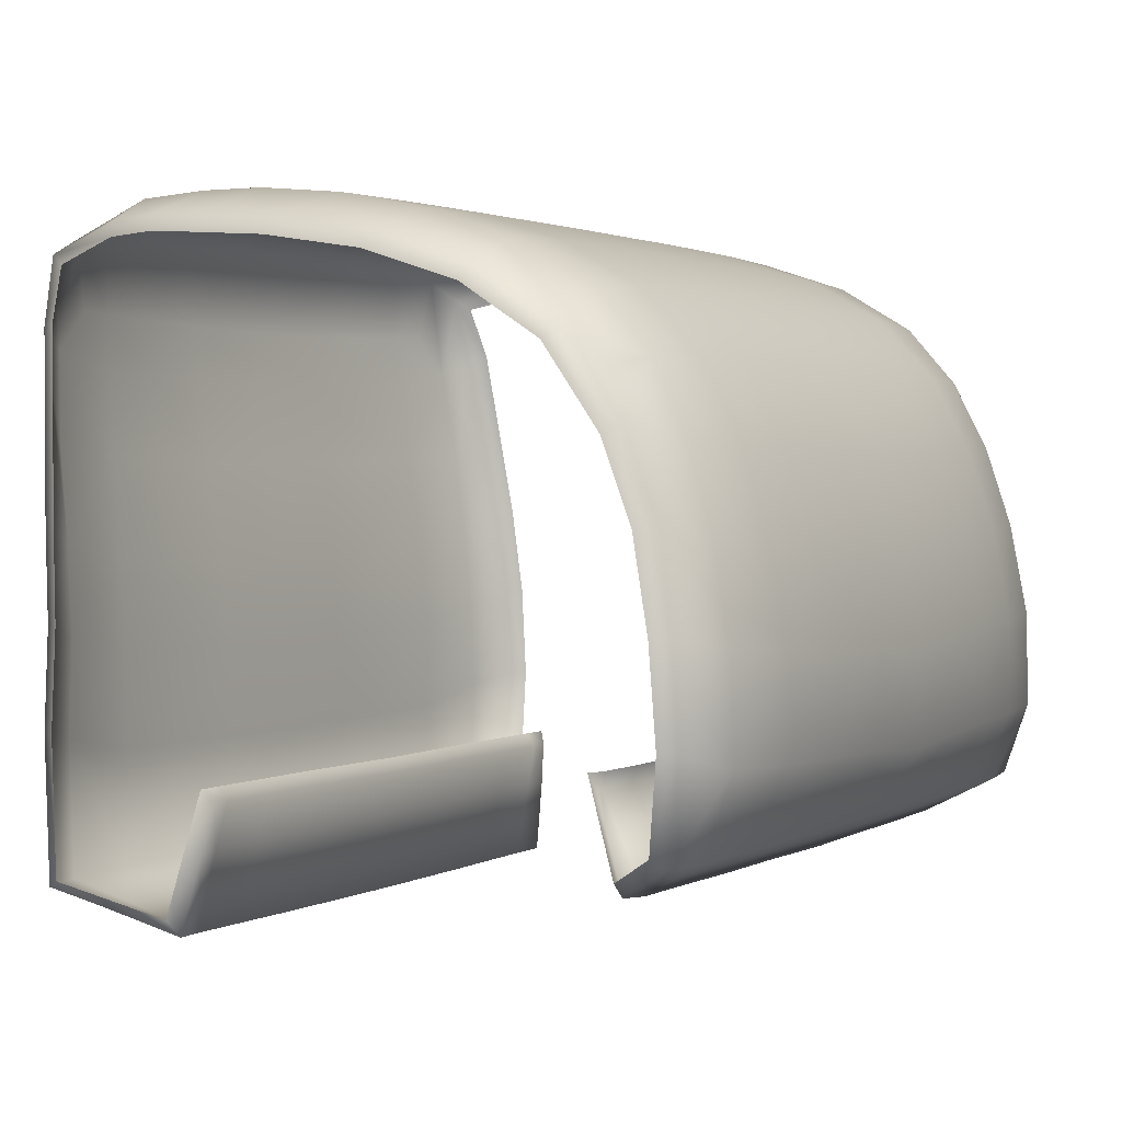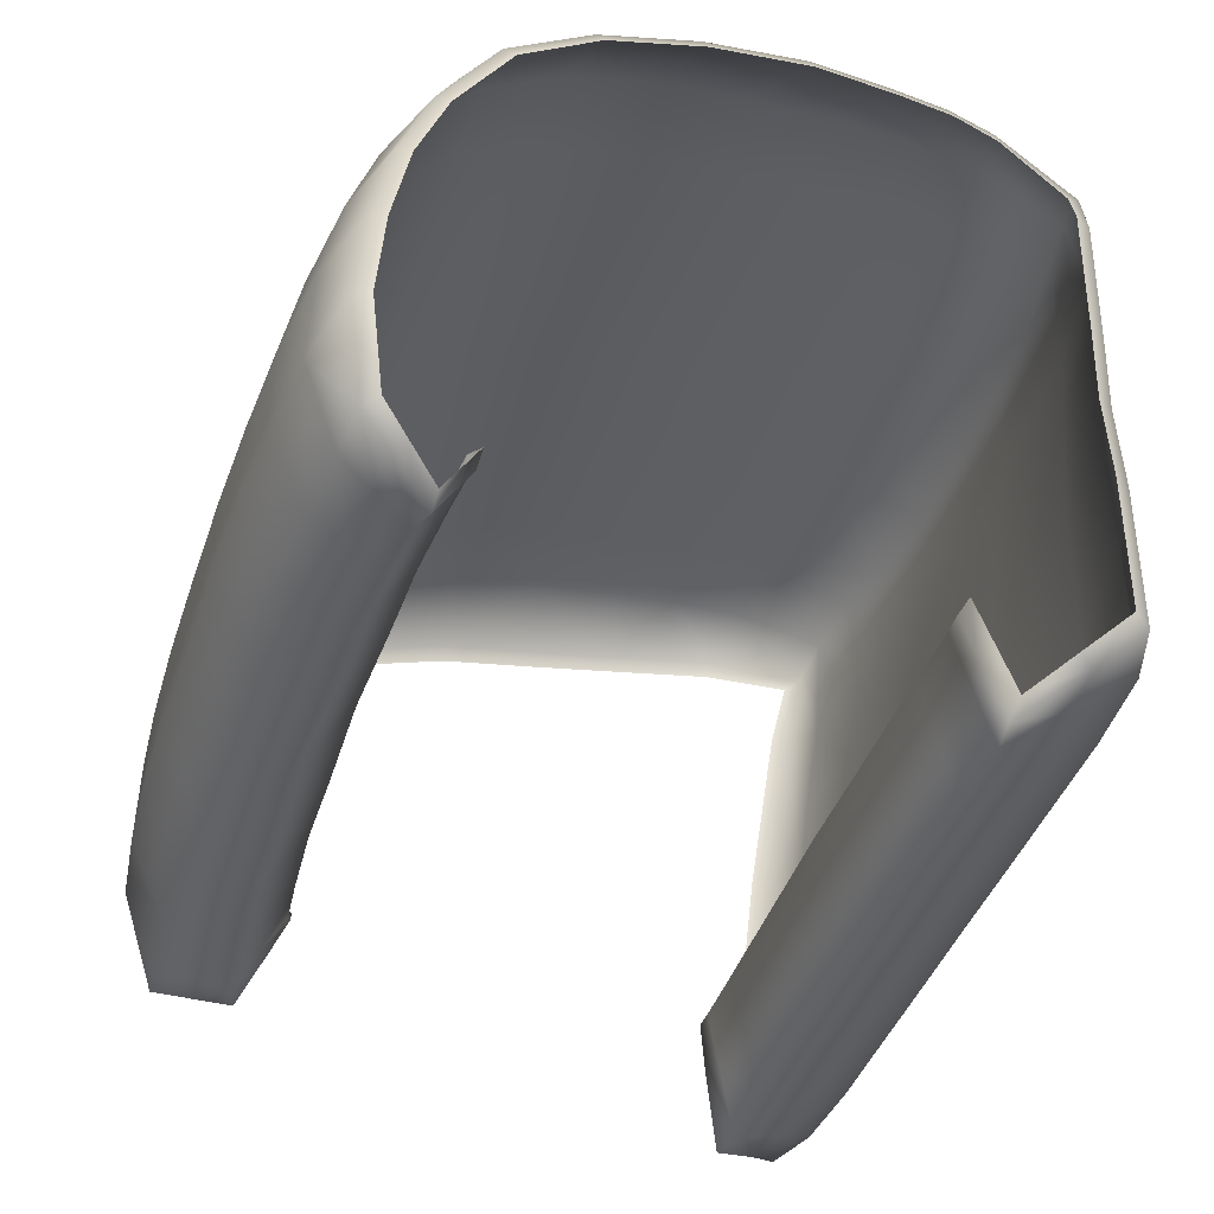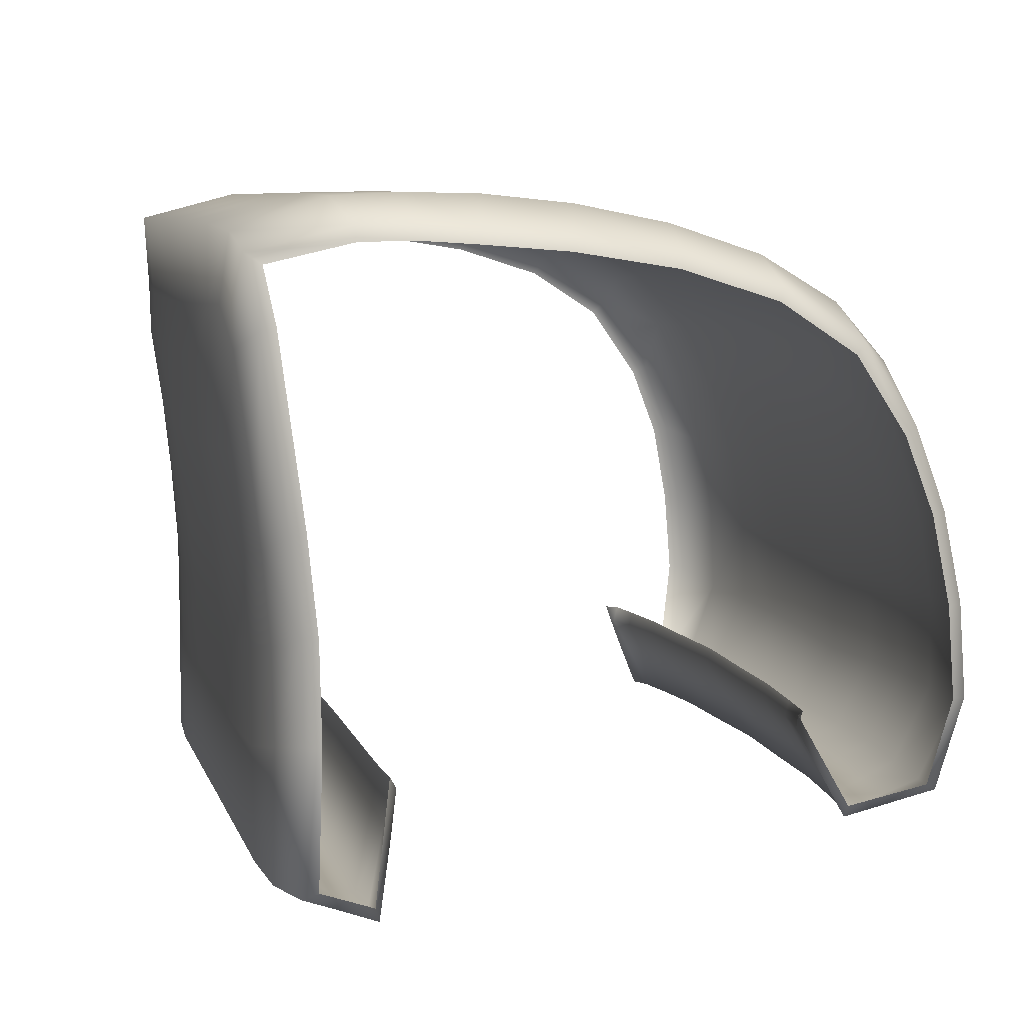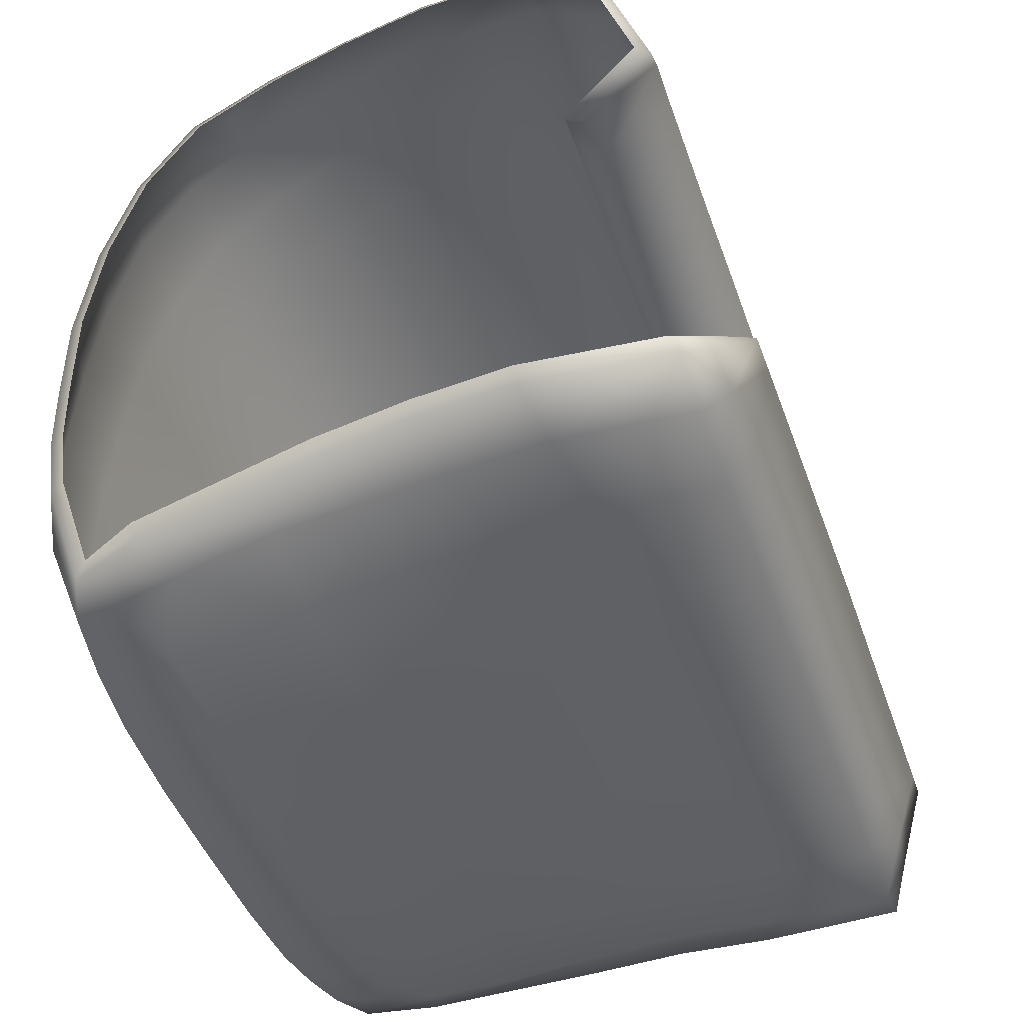
<metadata>
{"format":"obj","ext":"obj","renderer":"f3d","projection":"perspective","resolution":1024,"background":"white","views":[{"elev":1.8,"azim":119.0,"up":"+Z"},{"elev":-41.8,"azim":-108.0,"up":"+Z"},{"elev":7.5,"azim":75.4,"up":"+Z"},{"elev":-45.6,"azim":108.9,"up":"+Y"}]}
</metadata>
<code>
g
v -10.6 101.7 -35.1
v -11.1 102.1 -32.86
v -11.12 102 -30.55
v -11.02 101.5 -28.31
v -11 100.8 -26.36
v -11.12 99.45 -24.38
v -10.93 86.38 -36.65
v -11.15 97.47 -23.09
v -11.15 86.46 -33.18
v -10.97 86.44 -30.67
v -11.14 95.02 -22.31
v -10.76 86.22 -28.25
v -11.07 92.41 -21.9
v -10.11 85.69 -23.59
v -10.79 90.22 -21.72
v -9.524 85.48 -22.18
v -10.23 87.53 -21.67
v -10.56 88.8 -21.63
v -9.271 100.2 -35.89
v -9.01 88.09 -37.71
v -0.1378 99.75 -33.53
v -2.738 99.67 -33.57
v -4.929 99.65 -33.59
v -6.878 99.51 -33.63
v -8.13 99.39 -33.64
v -8.466 99.13 -33.66
v -8.323 88.61 -34.65
v -7.535 88.57 -34.65
v -5.915 88.58 -34.65
v -4.278 88.6 -34.65
v -2.356 88.63 -34.65
v -0.1378 88.67 -34.66
v -9.967 101 -35.48
v -10.02 87.2 -37.16
v -8.836 99.63 -34.69
v -8.639 88.37 -36.06
v 10.44 101.7 -35.1
v 10.94 102.1 -32.86
v 10.96 102 -30.55
v 10.86 101.5 -28.31
v 10.84 100.8 -26.36
v 10.96 99.45 -24.38
v 10.77 86.38 -36.65
v 10.99 97.47 -23.09
v 10.99 86.46 -33.18
v 10.81 86.44 -30.67
v 10.98 95.02 -22.31
v 10.6 86.22 -28.25
v 10.91 92.41 -21.9
v 9.954 85.69 -23.59
v 10.63 90.22 -21.72
v 9.364 85.48 -22.18
v 10.07 87.53 -21.67
v 10.4 88.8 -21.63
v 9.111 100.2 -35.89
v 8.85 88.09 -37.71
v 2.578 99.67 -33.57
v 4.769 99.65 -33.59
v 6.718 99.51 -33.63
v 7.97 99.39 -33.64
v 8.306 99.13 -33.66
v 8.163 88.61 -34.65
v 7.375 88.57 -34.65
v 5.755 88.58 -34.65
v 4.118 88.6 -34.65
v 2.196 88.63 -34.65
v 9.807 101 -35.48
v 9.856 87.2 -37.16
v 8.676 99.63 -34.69
v 8.479 88.37 -36.06
v -5.042 103.5 -33.44
v -5.115 102.5 -35.28
v -2.882 102.5 -35.26
v -2.771 103.5 -33.53
v -2.662 103.5 -31.2
v -4.986 103.4 -31.1
v -7.217 102.3 -35.32
v -7.166 103.3 -33.39
v -7.133 103.3 -30.99
v -4.901 103 -28.77
v -2.611 103.1 -28.86
v -9.348 103.1 -33.3
v -9.055 102.2 -35.37
v -9.39 103 -30.82
v -7.171 102.9 -28.69
v -2.597 102.4 -26.61
v -4.884 102.3 -26.57
v -10.37 102.1 -35.31
v -10.92 102.5 -32.88
v -10.94 102.4 -30.51
v -9.312 102.6 -28.53
v -7.116 102.2 -26.55
v -4.877 101.2 -24.58
v -2.594 101.3 -24.58
v -10.84 101.9 -28.21
v -9.234 101.9 -26.45
v -7.089 101.2 -24.62
v -2.571 99.69 -22.96
v -4.84 99.68 -22.99
v -10.84 101.1 -26.18
v -9.073 101 -24.69
v -7.03 99.67 -23.05
v -4.754 97.72 -21.9
v -2.527 97.73 -21.88
v -2.82 85.45 -36.88
v -5.097 85.45 -36.88
v -4.985 85.35 -34
v -2.784 85.35 -34.02
v -10.4 100.6 -24.93
v -9.144 99.69 -23.2
v -6.954 97.71 -21.94
v -2.467 95.6 -21.2
v -4.653 95.54 -21.2
v -4.895 85.3 -31.58
v -2.662 85.29 -31.56
v -7.161 85.45 -36.87
v -7.101 85.43 -33.97
v -10.97 99.72 -24.09
v -9.189 97.71 -22.03
v -6.869 95.48 -21.22
v -4.556 93.32 -20.78
v -2.407 93.42 -20.79
v -4.868 85.13 -29.48
v -2.65 85.11 -29.53
v -7.147 85.42 -31.47
v -9.31 85.57 -36.86
v -9.491 85.61 -33.48
v -10.98 97.64 -22.74
v -9.103 95.39 -21.27
v -6.778 93.23 -20.79
v -2.376 91.23 -20.57
v -4.491 91.17 -20.57
v -4.911 84.78 -26.75
v -2.679 84.74 -26.83
v -7.054 85.24 -29.27
v -9.337 85.58 -31.12
v -10.71 86 -36.85
v -10.96 86.08 -33.18
v -10.97 95.12 -21.93
v -8.923 93.04 -20.8
v -6.733 91.09 -20.58
v -4.55 89.03 -20.5
v -2.41 89.02 -20.5
v -4.876 84.47 -24.58
v -2.721 84.39 -24.61
v -6.916 84.93 -26.65
v -9.25 85.4 -28.86
v -10.78 86.06 -30.71
v -10.9 92.47 -21.51
v -8.807 90.77 -20.56
v -6.673 89.07 -20.52
v -2.538 86.76 -20.57
v -4.729 86.88 -20.57
v -4.967 84.45 -23.24
v -2.737 84.28 -23.28
v -6.688 84.6 -24.56
v -9.196 85.16 -26.62
v -10.59 85.84 -28.31
v -10.63 90.27 -21.33
v -8.692 89.01 -20.53
v -6.579 87.02 -20.56
v -5.039 84.29 -21.23
v -2.705 84.12 -21.22
v -6.675 84.57 -23.18
v -8.882 84.87 -24.17
v -9.957 85.31 -23.68
v -10.41 88.84 -21.24
v -8.543 87.2 -20.62
v -6.674 84.6 -21.27
v -7.745 84.71 -23.15
v -9.355 85.08 -21.91
v -10.09 87.51 -21.27
v -8.201 84.9 -21.44
v -0.1381 102.5 -35.27
v -0.1383 103.5 -33.68
v -0.1382 103.6 -31.36
v -0.1382 103.1 -28.98
v -0.1382 102.4 -26.7
v -0.1382 101.3 -24.63
v -0.1382 99.76 -23
v -0.1382 97.83 -21.92
v -0.1381 85.36 -34.08
v -0.1381 85.46 -36.88
v -0.1382 95.75 -21.24
v -0.1382 93.6 -20.81
v -0.1381 85.3 -31.6
v -0.1381 85.12 -29.56
v -0.1382 91.39 -20.58
v -0.1382 89.11 -20.51
v -0.1381 84.75 -26.87
v -0.1382 84.38 -24.64
v -0.1381 86.8 -20.57
v -0.1382 84.1 -21.22
v -0.1382 84.26 -23.3
v -9.82 86.89 -37.38
v -8.584 86.7 -37.46
v -7.802 88.11 -38.2
v -8.661 88.26 -38.16
v -6.599 86.66 -37.47
v -5.999 88.15 -38.2
v -4.677 86.68 -37.47
v -4.223 88.21 -38.2
v -2.551 86.68 -37.47
v -2.256 88.21 -38.21
v -0.1377 86.67 -37.48
v -0.1372 88.18 -38.22
v -8.758 101.5 -35.76
v -9.759 101.3 -35.71
v -8.922 100.2 -36.26
v -8.383 100.5 -36.26
v -7.112 101.6 -35.71
v -6.982 100.6 -36.23
v -5.066 101.8 -35.67
v -5.003 100.8 -36.19
v -2.844 101.8 -35.66
v -2.793 100.9 -36.18
v -0.1381 101.9 -35.65
v -0.1378 101 -36.17
v -8.317 88.62 -36.17
v -7.648 88.56 -36.15
v -7.527 88.81 -35.01
v -8.061 88.82 -35
v -5.955 88.58 -36.14
v -5.918 88.82 -35.01
v -4.254 88.61 -36.14
v -4.28 88.84 -35
v -2.311 88.63 -36.15
v -2.36 88.86 -35.01
v -0.1376 88.64 -36.17
v -0.1379 88.9 -35.02
v -8.187 99.71 -34.82
v -8.448 99.57 -34.85
v -8.164 99.21 -34.07
v -8.085 99.28 -34.06
v -6.909 99.82 -34.79
v -6.86 99.4 -34.03
v -4.954 99.98 -34.75
v -4.918 99.54 -34
v -2.759 100 -34.74
v -2.731 99.57 -33.98
v -0.1377 100.1 -34.72
v -0.1377 99.64 -33.95
v 4.882 103.5 -33.44
v 2.611 103.5 -33.53
v 2.722 102.5 -35.26
v 4.955 102.5 -35.28
v 2.502 103.5 -31.2
v 4.826 103.4 -31.1
v 7.057 102.3 -35.32
v 7.006 103.3 -33.39
v 6.973 103.3 -30.99
v 4.741 103 -28.77
v 2.451 103.1 -28.86
v 9.188 103.1 -33.3
v 8.895 102.2 -35.37
v 9.23 103 -30.82
v 7.011 102.9 -28.69
v 2.437 102.4 -26.61
v 4.724 102.3 -26.57
v 10.21 102.1 -35.31
v 10.76 102.5 -32.88
v 10.78 102.4 -30.51
v 9.152 102.6 -28.53
v 6.956 102.2 -26.55
v 4.717 101.2 -24.58
v 2.434 101.3 -24.58
v 10.68 101.9 -28.21
v 9.074 101.9 -26.45
v 6.929 101.2 -24.62
v 2.411 99.69 -22.96
v 4.68 99.68 -22.99
v 10.68 101.1 -26.18
v 8.913 101 -24.69
v 6.87 99.67 -23.05
v 4.594 97.72 -21.9
v 2.367 97.73 -21.88
v 2.66 85.45 -36.88
v 2.624 85.35 -34.02
v 4.825 85.35 -34
v 4.937 85.45 -36.88
v 10.24 100.6 -24.93
v 8.984 99.69 -23.2
v 6.794 97.71 -21.94
v 2.307 95.6 -21.2
v 4.493 95.54 -21.2
v 2.502 85.29 -31.56
v 4.735 85.3 -31.58
v 6.941 85.43 -33.97
v 7.001 85.45 -36.87
v 10.81 99.72 -24.09
v 9.029 97.71 -22.03
v 6.709 95.48 -21.22
v 4.396 93.32 -20.78
v 2.247 93.42 -20.79
v 2.49 85.11 -29.53
v 4.708 85.13 -29.48
v 6.987 85.42 -31.47
v 9.331 85.61 -33.48
v 9.15 85.57 -36.86
v 10.82 97.64 -22.74
v 8.943 95.39 -21.27
v 6.618 93.23 -20.79
v 2.216 91.23 -20.57
v 4.331 91.17 -20.57
v 2.519 84.74 -26.83
v 4.751 84.78 -26.75
v 6.894 85.24 -29.27
v 9.177 85.58 -31.12
v 10.8 86.08 -33.18
v 10.55 86 -36.85
v 10.81 95.12 -21.93
v 8.763 93.04 -20.8
v 6.573 91.09 -20.58
v 4.39 89.03 -20.5
v 2.25 89.02 -20.5
v 2.561 84.39 -24.61
v 4.716 84.47 -24.58
v 6.756 84.93 -26.65
v 9.09 85.4 -28.86
v 10.62 86.06 -30.71
v 10.74 92.47 -21.51
v 8.647 90.77 -20.56
v 6.513 89.07 -20.52
v 2.378 86.76 -20.57
v 4.569 86.88 -20.57
v 2.577 84.28 -23.28
v 4.807 84.45 -23.24
v 6.528 84.6 -24.56
v 9.036 85.16 -26.62
v 10.43 85.84 -28.31
v 10.47 90.27 -21.33
v 8.532 89.01 -20.53
v 6.419 87.02 -20.56
v 4.879 84.29 -21.23
v 2.545 84.12 -21.22
v 6.515 84.57 -23.18
v 8.722 84.87 -24.17
v 9.797 85.31 -23.68
v 10.25 88.84 -21.24
v 8.383 87.2 -20.62
v 6.514 84.6 -21.27
v 7.585 84.71 -23.15
v 9.195 85.08 -21.91
v 9.927 87.51 -21.27
v 8.041 84.9 -21.44
v 9.66 86.89 -37.38
v 8.424 86.7 -37.46
v 8.501 88.26 -38.16
v 7.642 88.11 -38.2
v 6.439 86.66 -37.47
v 5.839 88.15 -38.2
v 4.517 86.68 -37.47
v 4.063 88.21 -38.2
v 2.391 86.68 -37.47
v 2.096 88.21 -38.21
v 8.598 101.5 -35.76
v 9.599 101.3 -35.71
v 8.223 100.5 -36.26
v 8.762 100.2 -36.26
v 6.952 101.6 -35.71
v 6.822 100.6 -36.23
v 4.906 101.8 -35.67
v 4.843 100.8 -36.19
v 2.684 101.8 -35.66
v 2.633 100.9 -36.18
v 8.157 88.62 -36.17
v 7.488 88.56 -36.15
v 7.901 88.82 -35
v 7.367 88.81 -35.01
v 5.795 88.58 -36.14
v 5.758 88.82 -35.01
v 4.094 88.61 -36.14
v 4.12 88.84 -35
v 2.151 88.63 -36.15
v 2.2 88.86 -35.01
v 8.027 99.71 -34.82
v 8.288 99.57 -34.85
v 7.925 99.28 -34.06
v 8.004 99.21 -34.07
v 6.749 99.82 -34.79
v 6.7 99.4 -34.03
v 4.794 99.98 -34.75
v 4.758 99.54 -34
v 2.599 100 -34.74
v 2.571 99.57 -33.98
g
f 71 74 73 72
f 75 74 71 76
f 77 78 71 72
f 71 78 79 76
f 80 81 75 76
f 82 78 77 83
f 79 78 82 84
f 79 85 80 76
f 86 81 80 87
f 88 89 82 83
f 82 89 90 84
f 91 85 79 84
f 80 85 92 87
f 93 94 86 87
f 90 95 91 84
f 92 85 91 96
f 92 97 93 87
f 98 94 93 99
f 91 95 100 96
f 101 97 92 96
f 93 97 102 99
f 103 104 98 99
f 105 108 107 106
f 100 109 101 96
f 102 97 101 110
f 102 111 103 99
f 112 104 103 113
f 107 108 115 114
f 107 117 116 106
f 101 109 118 110
f 119 111 102 110
f 103 111 120 113
f 121 122 112 113
f 115 124 123 114
f 125 117 107 114
f 116 117 127 126
f 118 128 119 110
f 120 111 119 129
f 120 130 121 113
f 131 122 121 132
f 123 124 134 133
f 123 135 125 114
f 127 117 125 136
f 127 138 137 126
f 119 128 139 129
f 140 130 120 129
f 121 130 141 132
f 142 143 131 132
f 134 145 144 133
f 146 135 123 133
f 125 135 147 136
f 148 138 127 136
f 139 149 140 129
f 141 130 140 150
f 141 151 142 132
f 152 143 142 153
f 144 145 155 154
f 144 156 146 133
f 147 135 146 157
f 147 158 148 136
f 140 149 159 150
f 160 151 141 150
f 142 151 161 153
f 162 163 152 153
f 155 163 162 154
f 164 156 144 154
f 146 156 165 157
f 166 158 147 157
f 159 167 160 150
f 161 151 160 168
f 161 169 162 153
f 162 169 164 154
f 165 156 164 170
f 165 171 166 157
f 172 171 173 168
f 160 167 172 168
f 173 169 161 168
f 164 169 173 170
f 173 171 165 170
f 74 175 174 73
f 175 74 75 176
f 81 177 176 75
f 177 81 86 178
f 94 179 178 86
f 179 94 98 180
f 104 181 180 98
f 182 108 105 183
f 181 104 112 184
f 122 185 184 112
f 115 108 182 186
f 187 124 115 186
f 185 122 131 188
f 143 189 188 131
f 134 124 187 190
f 191 145 134 190
f 189 143 152 192
f 163 193 192 152
f 155 145 191 194
f 193 163 155 194
f 195 196 126 137
f 196 195 198 197
f 196 199 116 126
f 199 196 197 200
f 199 201 106 116
f 201 199 200 202
f 201 203 105 106
f 203 201 202 204
f 203 205 183 105
f 205 203 204 206
f 207 208 88 83
f 208 207 210 209
f 211 207 83 77
f 207 211 212 210
f 213 211 77 72
f 211 213 214 212
f 215 213 72 73
f 213 215 216 214
f 217 215 73 174
f 215 217 218 216
f 219 220 197 198
f 220 219 222 221
f 220 223 200 197
f 223 220 221 224
f 223 225 202 200
f 225 223 224 226
f 225 227 204 202
f 227 225 226 228
f 227 229 206 204
f 229 227 228 230
f 231 232 209 210
f 232 231 234 233
f 235 231 210 212
f 231 235 236 234
f 237 235 212 214
f 235 237 238 236
f 239 237 214 216
f 237 239 240 238
f 241 239 216 218
f 239 241 242 240
f 100 118 109
f 243 246 245 244
f 247 248 243 244
f 249 246 243 250
f 243 248 251 250
f 252 248 247 253
f 254 255 249 250
f 251 256 254 250
f 251 248 252 257
f 258 259 252 253
f 260 255 254 261
f 254 256 262 261
f 263 256 251 257
f 252 259 264 257
f 265 259 258 266
f 262 256 263 267
f 264 268 263 257
f 264 259 265 269
f 270 271 265 266
f 263 268 272 267
f 273 268 264 269
f 265 271 274 269
f 275 271 270 276
f 277 280 279 278
f 272 268 273 281
f 274 282 273 269
f 274 271 275 283
f 284 285 275 276
f 279 287 286 278
f 279 280 289 288
f 273 282 290 281
f 291 282 274 283
f 275 285 292 283
f 293 285 284 294
f 286 287 296 295
f 297 287 279 288
f 289 299 298 288
f 290 282 291 300
f 292 301 291 283
f 292 285 293 302
f 303 304 293 294
f 296 306 305 295
f 296 287 297 307
f 298 308 297 288
f 298 299 310 309
f 291 301 311 300
f 312 301 292 302
f 293 304 313 302
f 314 304 303 315
f 305 306 317 316
f 318 306 296 307
f 297 308 319 307
f 320 308 298 309
f 311 301 312 321
f 313 322 312 302
f 313 304 314 323
f 324 325 314 315
f 317 327 326 316
f 317 306 318 328
f 319 329 318 307
f 319 308 320 330
f 312 322 331 321
f 332 322 313 323
f 314 325 333 323
f 334 325 324 335
f 326 327 334 335
f 336 327 317 328
f 318 329 337 328
f 338 329 319 330
f 331 322 332 339
f 333 340 332 323
f 333 325 334 341
f 334 327 336 341
f 337 342 336 328
f 337 329 338 343
f 344 340 345 343
f 332 340 344 339
f 345 340 333 341
f 336 342 345 341
f 345 342 337 343
f 244 245 174 175
f 175 176 247 244
f 253 247 176 177
f 177 178 258 253
f 266 258 178 179
f 179 180 270 266
f 276 270 180 181
f 182 183 277 278
f 181 184 284 276
f 294 284 184 185
f 286 186 182 278
f 187 186 286 295
f 185 188 303 294
f 315 303 188 189
f 305 190 187 295
f 191 190 305 316
f 189 192 324 315
f 335 324 192 193
f 326 194 191 316
f 193 194 326 335
f 346 310 299 347
f 347 349 348 346
f 347 299 289 350
f 350 351 349 347
f 350 289 280 352
f 352 353 351 350
f 352 280 277 354
f 354 355 353 352
f 354 277 183 205
f 205 206 355 354
f 356 255 260 357
f 357 359 358 356
f 360 249 255 356
f 356 358 361 360
f 362 246 249 360
f 360 361 363 362
f 364 245 246 362
f 362 363 365 364
f 217 174 245 364
f 364 365 218 217
f 366 348 349 367
f 367 369 368 366
f 367 349 351 370
f 370 371 369 367
f 370 351 353 372
f 372 373 371 370
f 372 353 355 374
f 374 375 373 372
f 374 355 206 229
f 229 230 375 374
f 376 358 359 377
f 377 379 378 376
f 380 361 358 376
f 376 378 381 380
f 382 363 361 380
f 380 381 383 382
f 384 365 363 382
f 382 383 385 384
f 241 218 365 384
f 384 385 242 241
f 272 281 290
f 2 89 88 1
f 1 88 208 33
f 33 208 209 19
f 19 209 232 35
f 35 232 233 26
f 26 233 234 25
f 25 234 236 24
f 24 236 238 23
f 23 238 240 22
f 22 240 242 21
f 21 242 385 57
f 57 385 383 58
f 58 383 381 59
f 59 381 378 60
f 60 378 379 61
f 61 379 377 69
f 69 377 359 55
f 55 359 357 67
f 67 357 260 37
f 37 260 261 38
f 38 261 262 39
f 39 262 267 40
f 40 267 272 41
f 41 272 290 42
f 42 290 300 44
f 44 300 311 47
f 47 311 321 49
f 49 321 331 51
f 51 331 339 54
f 54 339 344 53
f 53 344 343 52
f 52 343 338 50
f 50 338 330 48
f 48 330 320 46
f 46 320 309 45
f 45 309 310 43
f 43 310 346 68
f 68 346 348 56
f 56 348 366 70
f 70 366 368 62
f 62 368 369 63
f 63 369 371 64
f 64 371 373 65
f 65 373 375 66
f 66 375 230 32
f 32 230 228 31
f 31 228 226 30
f 30 226 224 29
f 29 224 221 28
f 28 221 222 27
f 27 222 219 36
f 36 219 198 20
f 20 198 195 34
f 34 195 137 7
f 7 137 138 9
f 9 138 148 10
f 10 148 158 12
f 12 158 166 14
f 14 166 171 16
f 16 171 172 17
f 17 172 167 18
f 18 167 159 15
f 15 159 149 13
f 13 149 139 11
f 11 139 128 8
f 8 128 118 6
f 6 118 100 5
f 5 100 95 4
f 4 95 90 3
f 3 90 89 2

</code>
